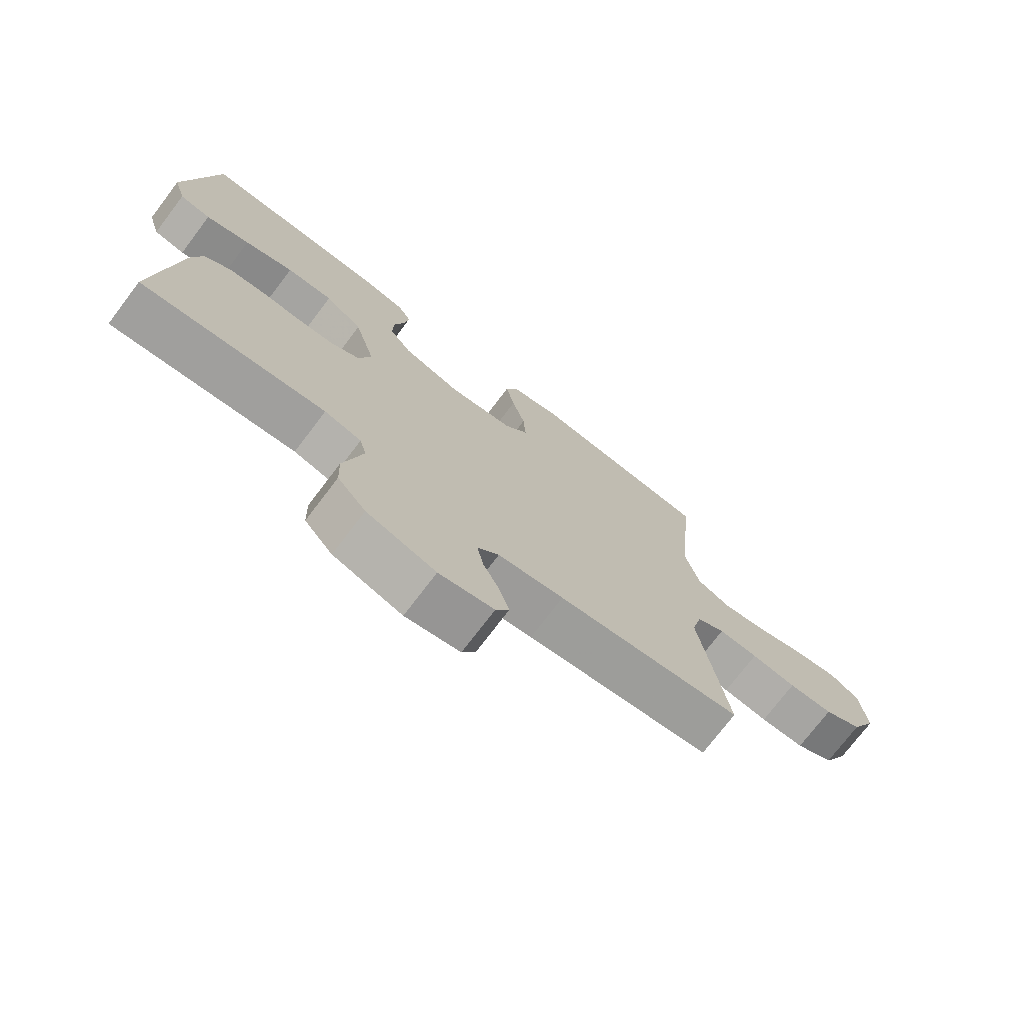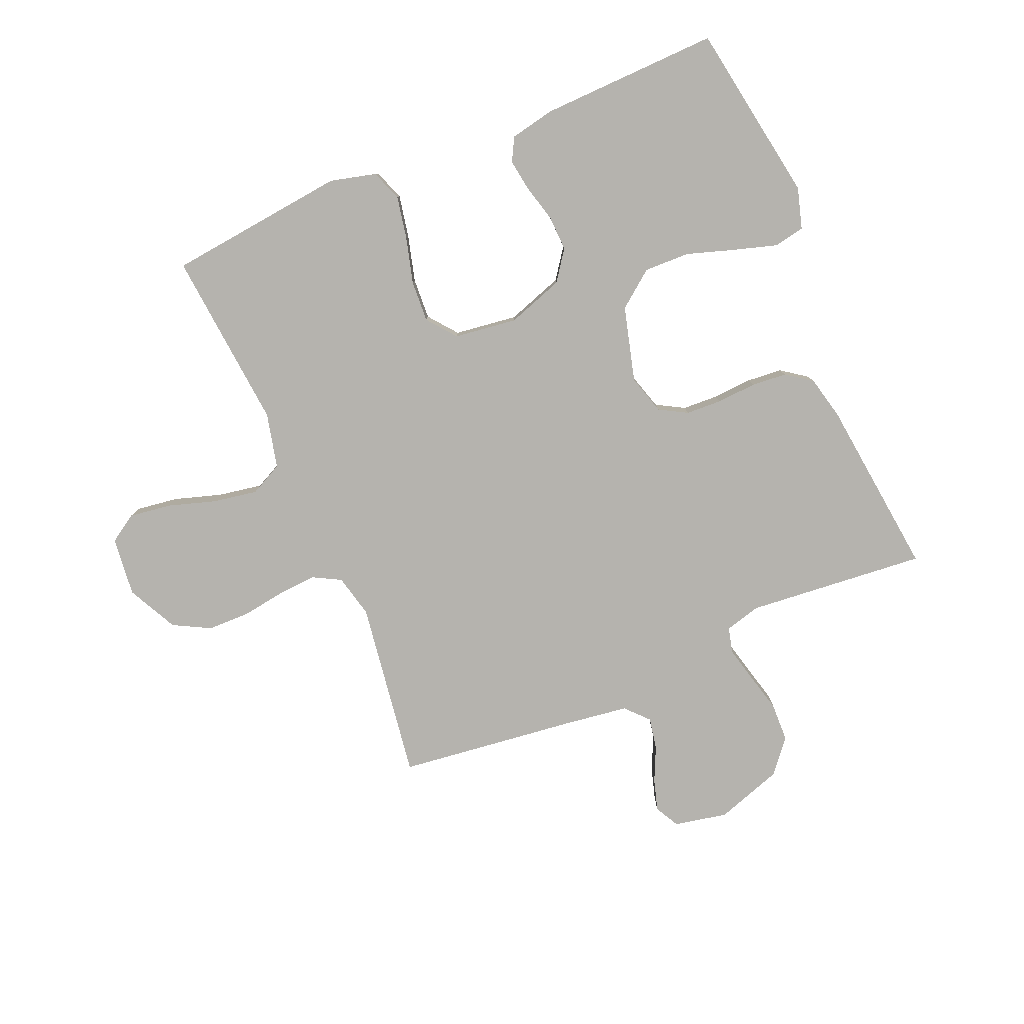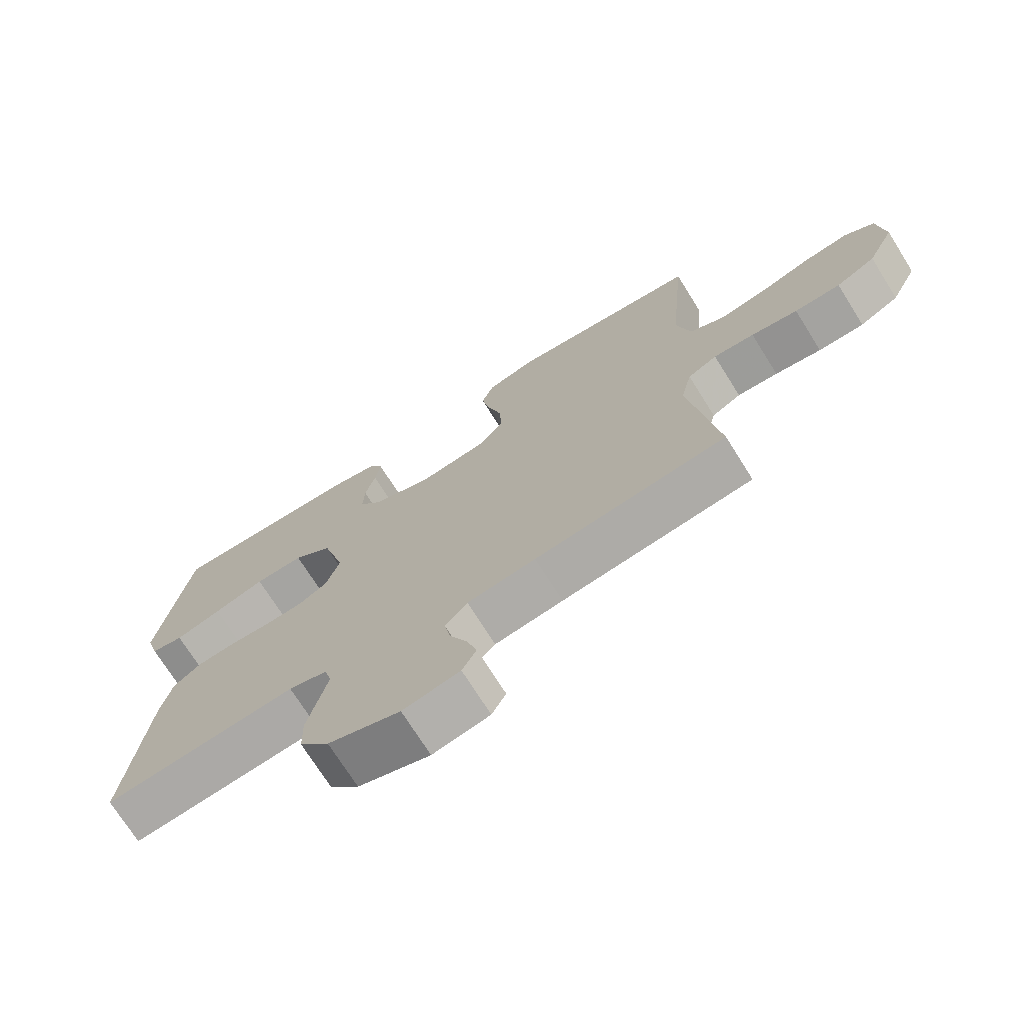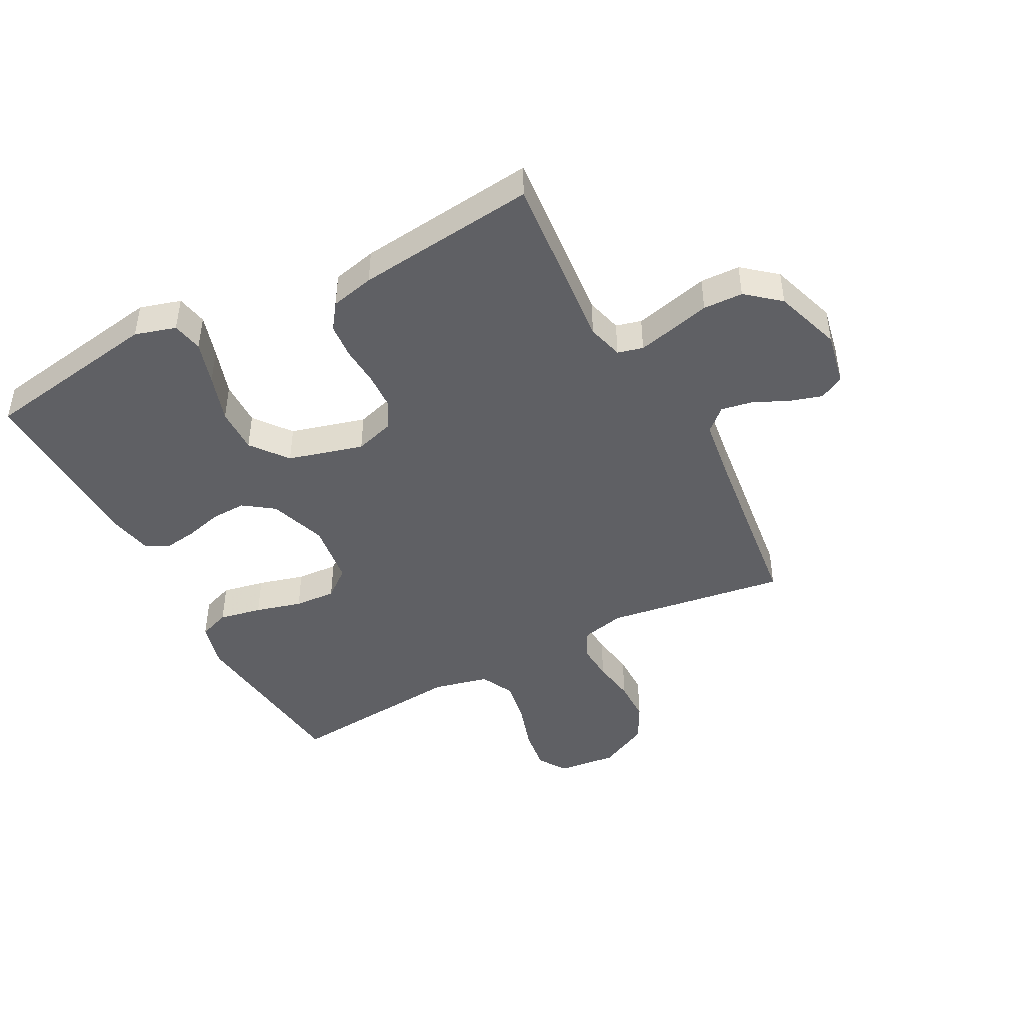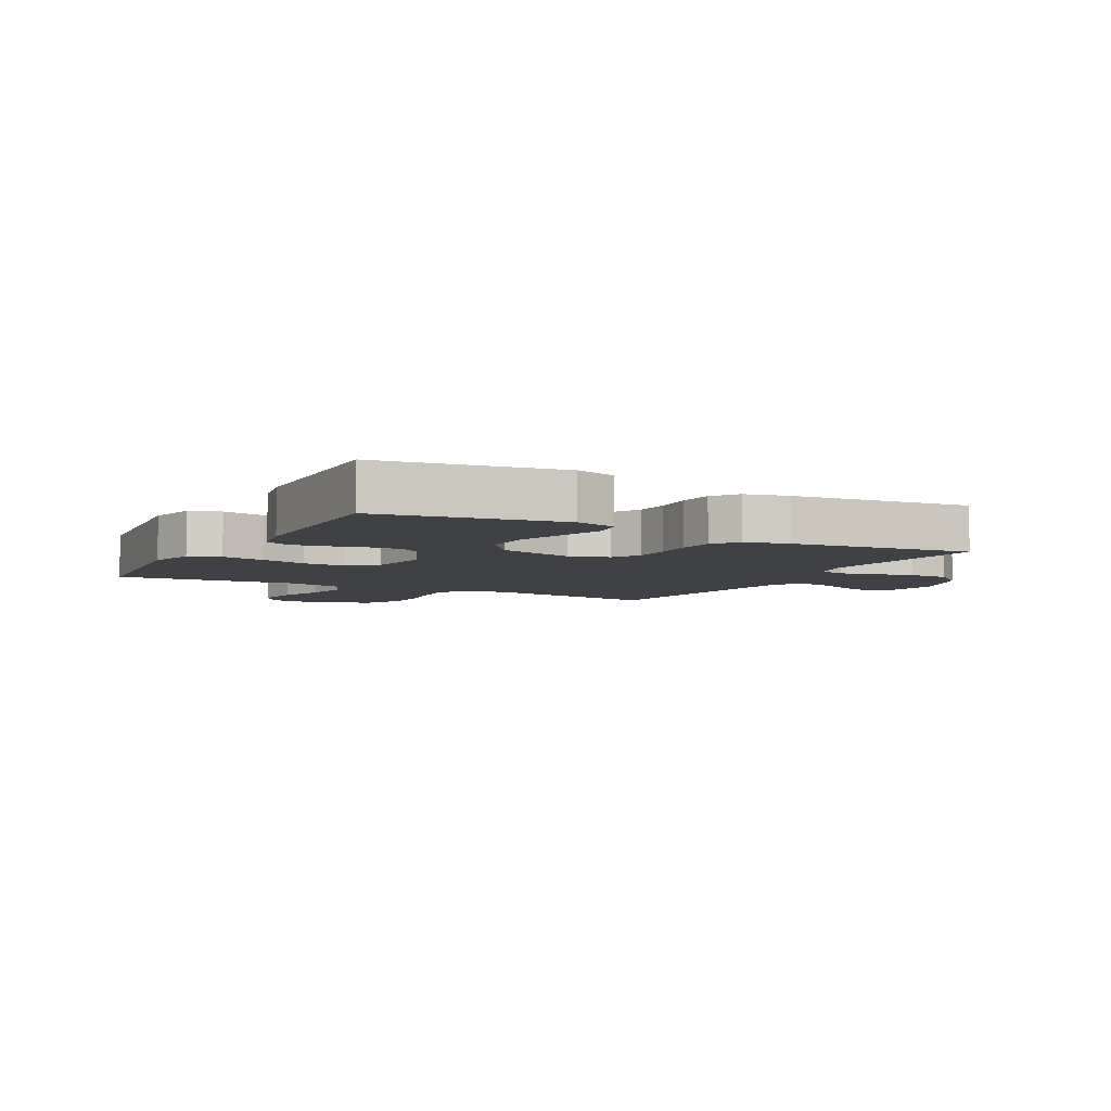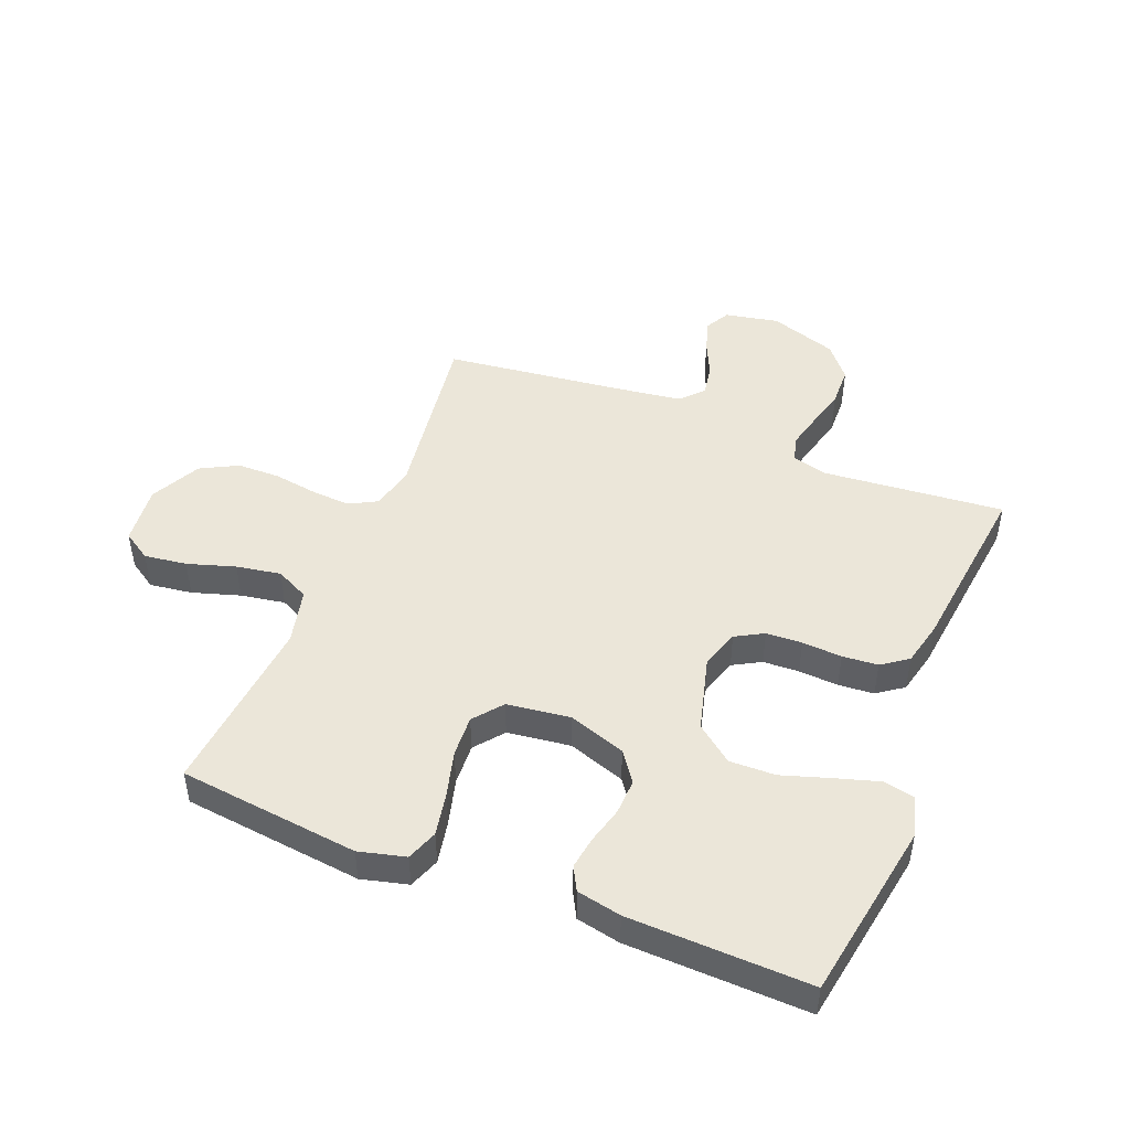
<metadata>
{"format":"obj","ext":"obj","renderer":"f3d","projection":"perspective","resolution":1024,"background":"white","views":[{"elev":-74.2,"azim":142.8,"up":"+Z"},{"elev":-79.9,"azim":23.1,"up":"+Y"},{"elev":-72.3,"azim":-147.9,"up":"+Z"},{"elev":-44.9,"azim":117.9,"up":"+Y"},{"elev":-5.9,"azim":61.6,"up":"+Y"},{"elev":47.1,"azim":22.0,"up":"+Y"}]}
</metadata>
<code>
v -0.5 0.07 0.5
v -0.2 0.07 0.533
v -0.123 0.07 0.513
v -0.104 0.07 0.461
v -0.118 0.07 0.39
v -0.139 0.07 0.313
v -0.143 0.07 0.244
v -0.105 0.07 0.196
v 0 0.07 0.182
v 0.095 0.07 0.214
v 0.131 0.07 0.264
v 0.129 0.07 0.323
v 0.113 0.07 0.384
v 0.105 0.07 0.438
v 0.126 0.07 0.477
v 0.2 0.07 0.492
v 0.5 0.07 0.5
v 0.549 0.07 0.2
v 0.529 0.07 0.132
v 0.478 0.07 0.122
v 0.406 0.07 0.144
v 0.326 0.07 0.17
v 0.25 0.07 0.172
v 0.189 0.07 0.125
v 0.155 0.07 0
v 0.175 0.07 -0.066
v 0.221 0.07 -0.092
v 0.281 0.07 -0.095
v 0.347 0.07 -0.091
v 0.406 0.07 -0.096
v 0.449 0.07 -0.127
v 0.466 0.07 -0.2
v 0.5 0.07 -0.5
v 0.2 0.07 -0.472
v 0.14 0.07 -0.488
v 0.129 0.07 -0.53
v 0.143 0.07 -0.588
v 0.16 0.07 -0.655
v 0.158 0.07 -0.721
v 0.112 0.07 -0.776
v 0 0.07 -0.813
v -0.089 0.07 -0.795
v -0.111 0.07 -0.754
v -0.095 0.07 -0.701
v -0.068 0.07 -0.643
v -0.058 0.07 -0.59
v -0.093 0.07 -0.552
v -0.2 0.07 -0.537
v -0.5 0.07 -0.5
v -0.456 0.07 -0.2
v -0.473 0.07 -0.128
v -0.519 0.07 -0.103
v -0.583 0.07 -0.107
v -0.656 0.07 -0.118
v -0.728 0.07 -0.117
v -0.79 0.07 -0.084
v -0.832 0.07 0
v -0.821 0.07 0.099
v -0.774 0.07 0.129
v -0.703 0.07 0.119
v -0.624 0.07 0.094
v -0.55 0.07 0.081
v -0.495 0.07 0.108
v -0.473 0.07 0.2
v -0.5 0 0.5
v -0.2 0 0.533
v -0.123 0 0.513
v -0.104 0 0.461
v -0.118 0 0.39
v -0.139 0 0.313
v -0.143 0 0.244
v -0.105 0 0.196
v 0 0 0.182
v 0.095 0 0.214
v 0.131 0 0.264
v 0.129 0 0.323
v 0.113 0 0.384
v 0.105 0 0.438
v 0.126 0 0.477
v 0.2 0 0.492
v 0.5 0 0.5
v 0.549 0 0.2
v 0.529 0 0.132
v 0.478 0 0.122
v 0.406 0 0.144
v 0.326 0 0.17
v 0.25 0 0.172
v 0.189 0 0.125
v 0.155 0 0
v 0.175 0 -0.066
v 0.221 0 -0.092
v 0.281 0 -0.095
v 0.347 0 -0.091
v 0.406 0 -0.096
v 0.449 0 -0.127
v 0.466 0 -0.2
v 0.5 0 -0.5
v 0.2 0 -0.472
v 0.14 0 -0.488
v 0.129 0 -0.53
v 0.143 0 -0.588
v 0.16 0 -0.655
v 0.158 0 -0.721
v 0.112 0 -0.776
v 0 0 -0.813
v -0.089 0 -0.795
v -0.111 0 -0.754
v -0.095 0 -0.701
v -0.068 0 -0.643
v -0.058 0 -0.59
v -0.093 0 -0.552
v -0.2 0 -0.537
v -0.5 0 -0.5
v -0.456 0 -0.2
v -0.473 0 -0.128
v -0.519 0 -0.103
v -0.583 0 -0.107
v -0.656 0 -0.118
v -0.728 0 -0.117
v -0.79 0 -0.084
v -0.832 0 0
v -0.821 0 0.099
v -0.774 0 0.129
v -0.703 0 0.119
v -0.624 0 0.094
v -0.55 0 0.081
v -0.495 0 0.108
v -0.473 0 0.2
f 58 59 60 61
f 58 61 62
f 57 58 62
f 56 57 62
f 53 54 55 56
f 52 53 56 62
f 51 52 62 63
f 48 49 50
f 47 48 50 51
f 46 47 51 63
f 42 43 44 45
f 42 45 46
f 41 42 46
f 40 41 46
f 37 38 39 40
f 36 37 40 46
f 35 36 46 63
f 31 32 33 34
f 28 29 30 31
f 27 28 31 34
f 26 27 34 35
f 19 20 21 22
f 17 18 19 22
f 17 22 23
f 16 17 23 24
f 12 13 14 15
f 11 12 15 16
f 3 4 5 6
f 1 2 3 6
f 64 1 6 7
f 63 64 7 8
f 25 26 35 63
f 25 63 8 9
f 11 16 24 25
f 10 11 25
f 9 10 25
f 125 124 123 122
f 126 125 122
f 126 122 121
f 126 121 120
f 120 119 118 117
f 126 120 117 116
f 127 126 116 115
f 114 113 112
f 115 114 112 111
f 127 115 111 110
f 109 108 107 106
f 110 109 106
f 110 106 105
f 110 105 104
f 104 103 102 101
f 110 104 101 100
f 127 110 100 99
f 98 97 96 95
f 95 94 93 92
f 98 95 92 91
f 99 98 91 90
f 86 85 84 83
f 86 83 82 81
f 87 86 81
f 88 87 81 80
f 79 78 77 76
f 80 79 76 75
f 70 69 68 67
f 70 67 66 65
f 71 70 65 128
f 72 71 128 127
f 127 99 90 89
f 73 72 127 89
f 89 88 80 75
f 89 75 74
f 89 74 73
f 1 65 66 2
f 2 66 67 3
f 3 67 68 4
f 4 68 69 5
f 5 69 70 6
f 6 70 71 7
f 7 71 72 8
f 8 72 73 9
f 9 73 74 10
f 10 74 75 11
f 11 75 76 12
f 12 76 77 13
f 13 77 78 14
f 14 78 79 15
f 15 79 80 16
f 16 80 81 17
f 17 81 82 18
f 18 82 83 19
f 19 83 84 20
f 20 84 85 21
f 21 85 86 22
f 22 86 87 23
f 23 87 88 24
f 24 88 89 25
f 25 89 90 26
f 26 90 91 27
f 27 91 92 28
f 28 92 93 29
f 29 93 94 30
f 30 94 95 31
f 31 95 96 32
f 32 96 97 33
f 33 97 98 34
f 34 98 99 35
f 35 99 100 36
f 36 100 101 37
f 37 101 102 38
f 38 102 103 39
f 39 103 104 40
f 40 104 105 41
f 41 105 106 42
f 42 106 107 43
f 43 107 108 44
f 44 108 109 45
f 45 109 110 46
f 46 110 111 47
f 47 111 112 48
f 48 112 113 49
f 49 113 114 50
f 50 114 115 51
f 51 115 116 52
f 52 116 117 53
f 53 117 118 54
f 54 118 119 55
f 55 119 120 56
f 56 120 121 57
f 57 121 122 58
f 58 122 123 59
f 59 123 124 60
f 60 124 125 61
f 61 125 126 62
f 62 126 127 63
f 63 127 128 64
f 64 128 65 1

</code>
